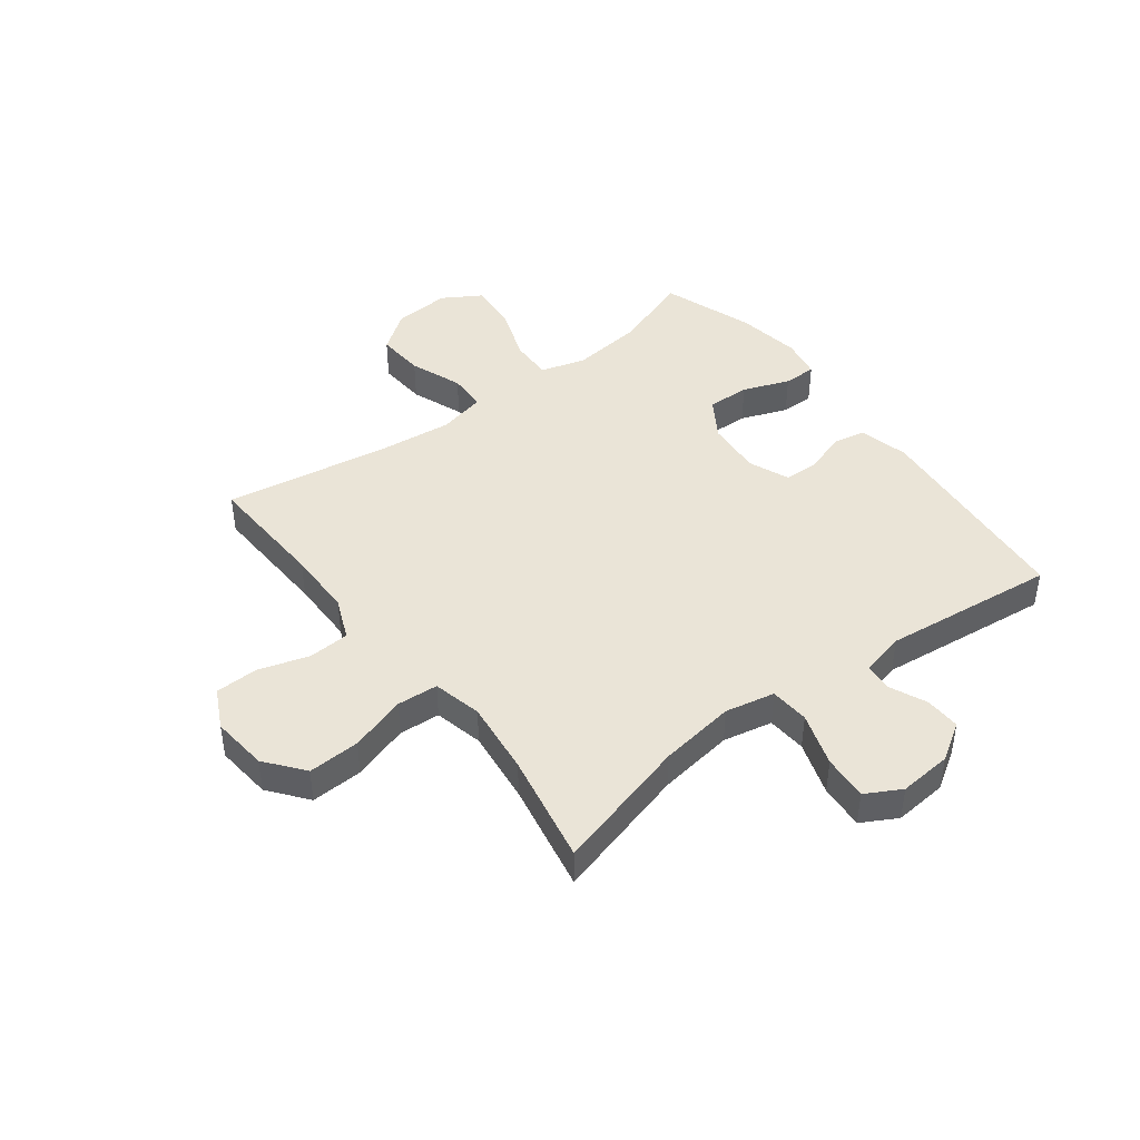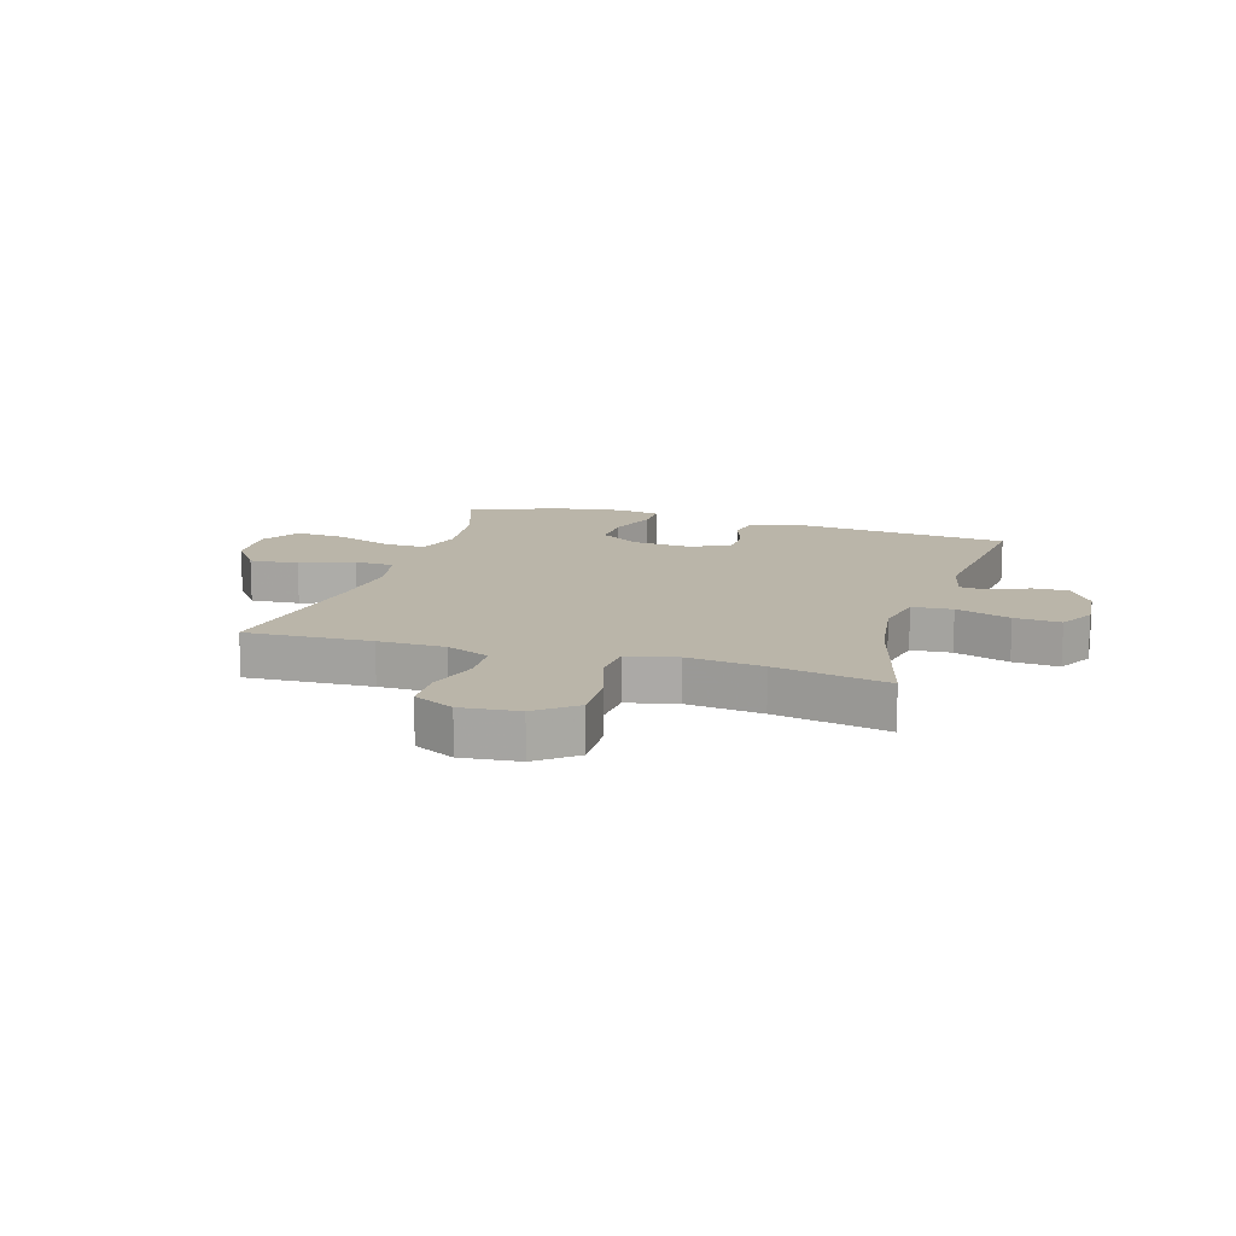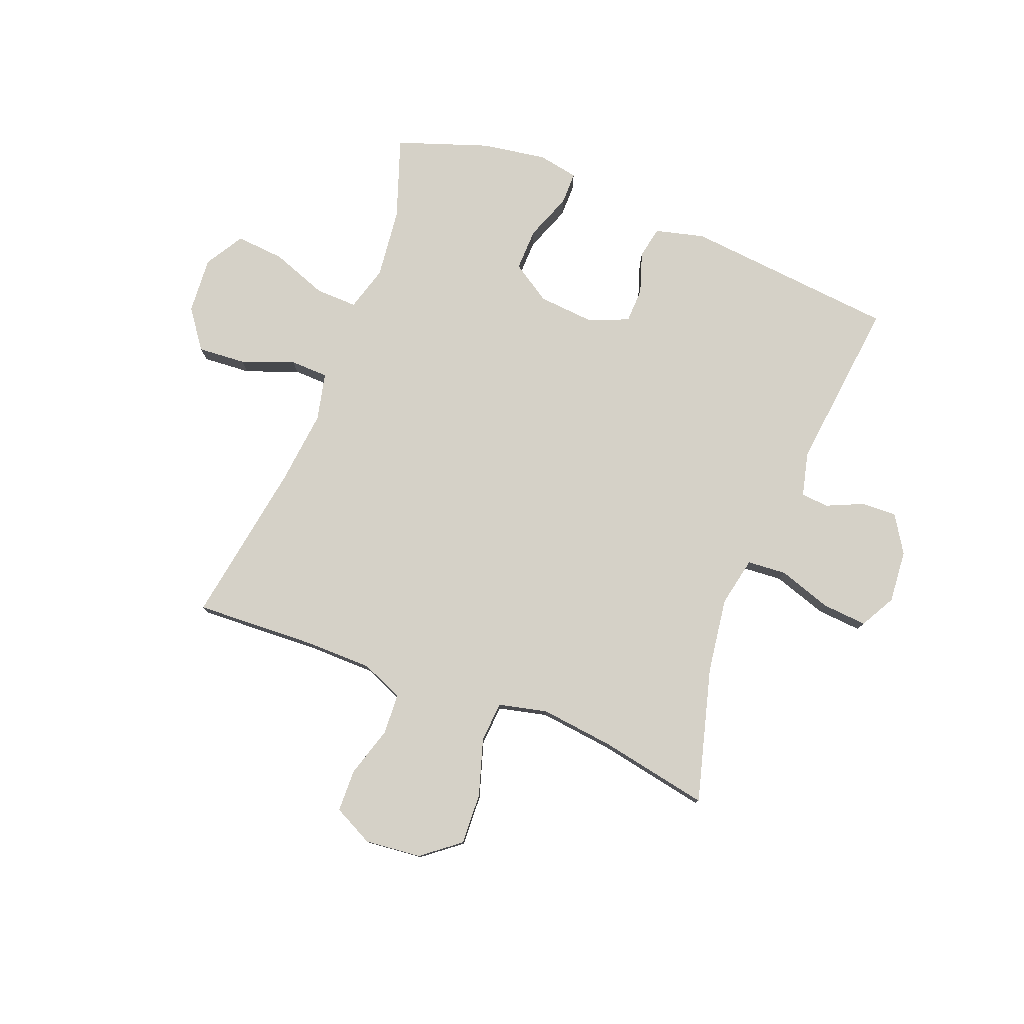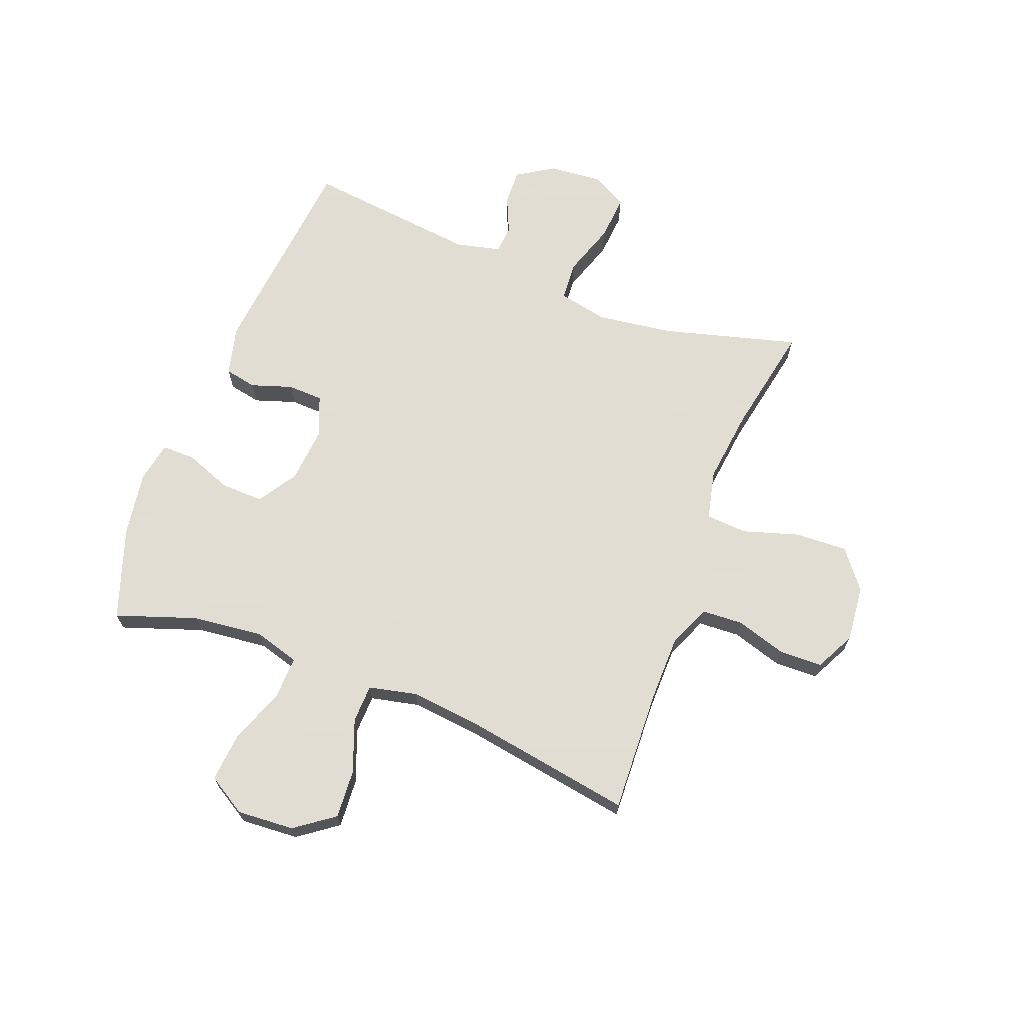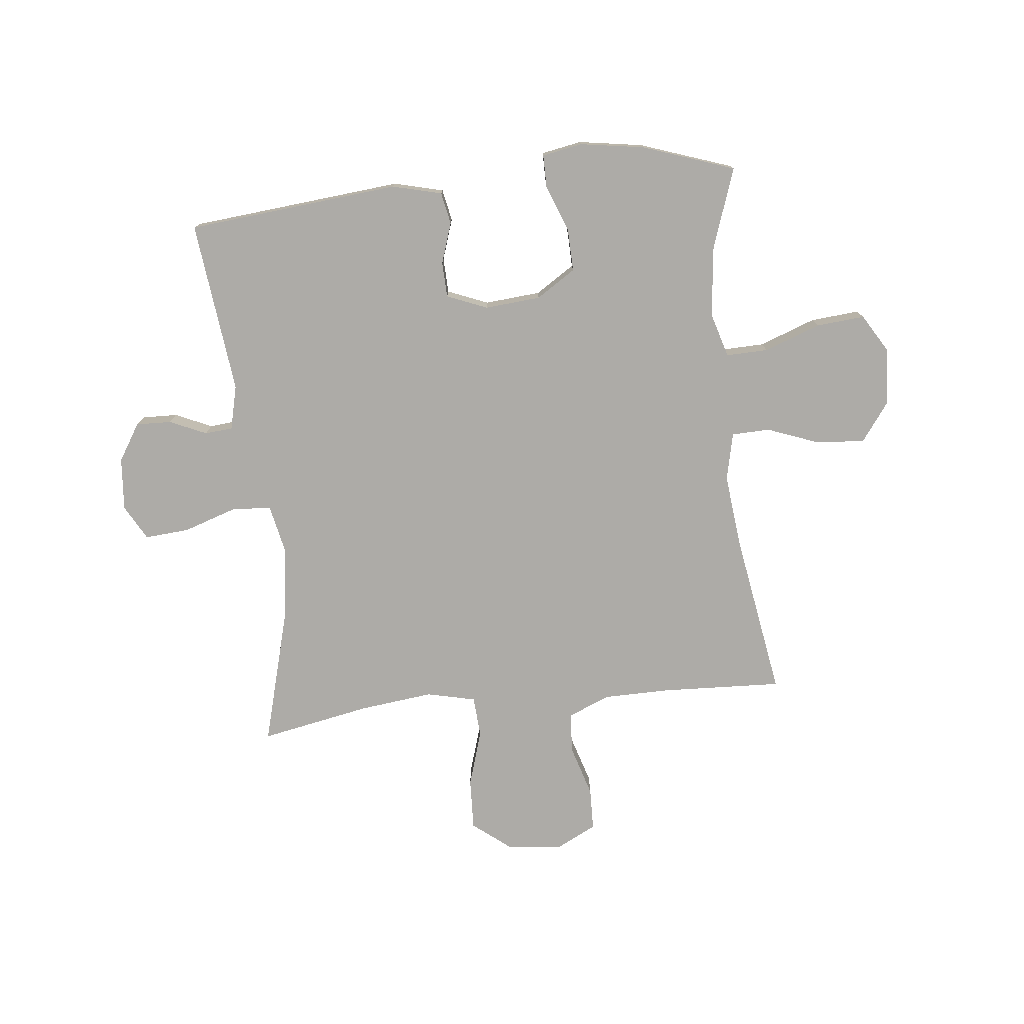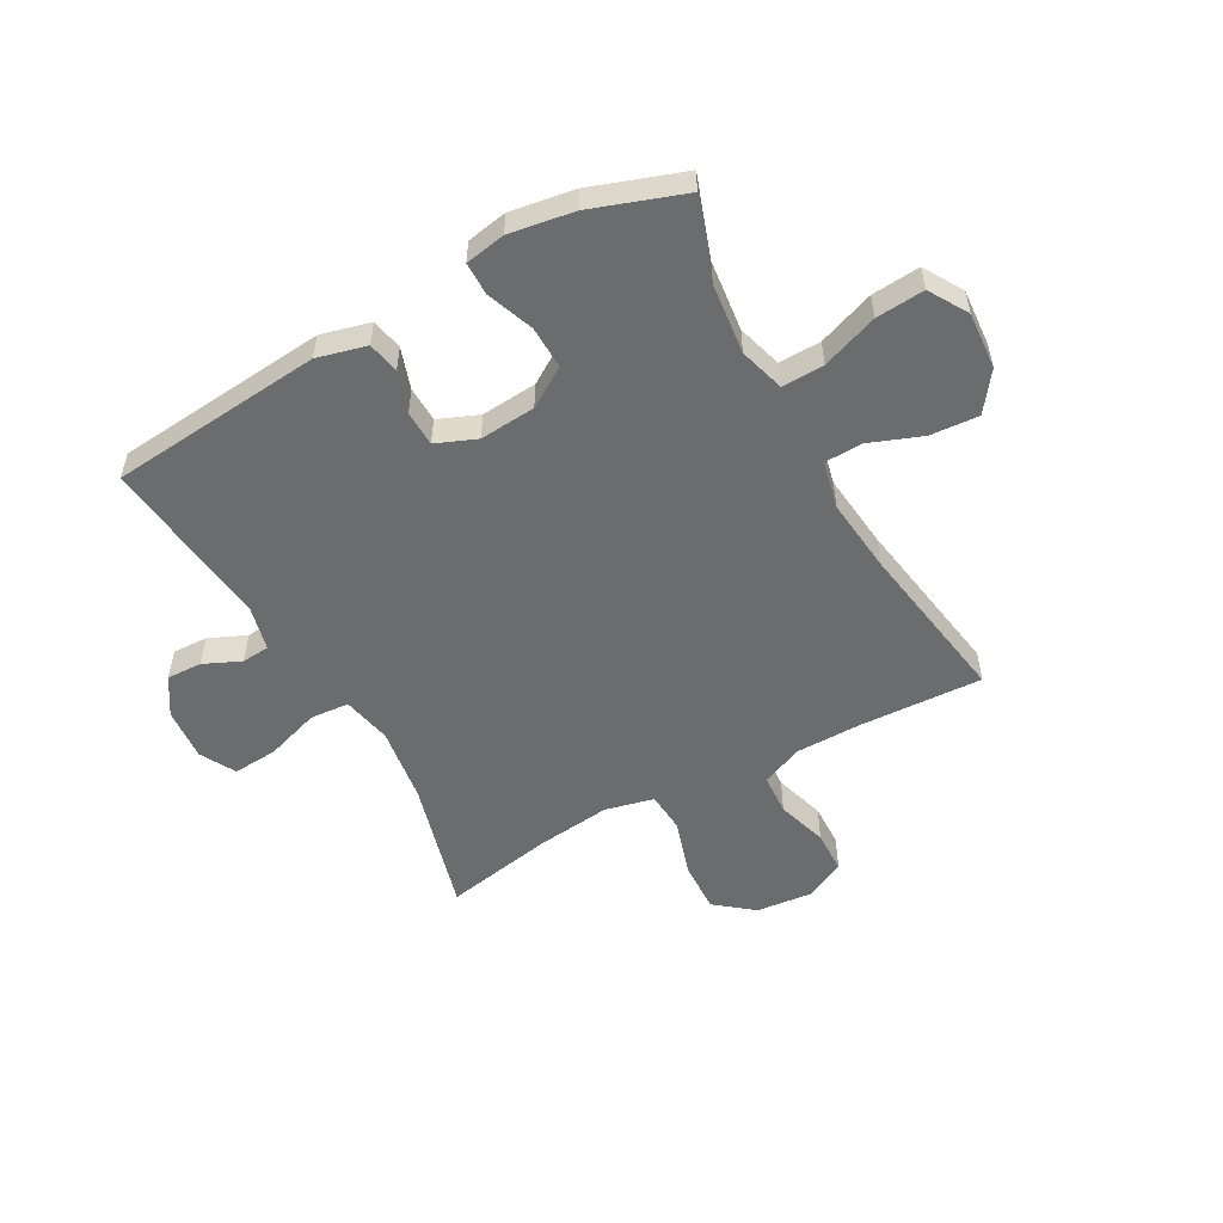
<metadata>
{"format":"obj","ext":"obj","renderer":"f3d","projection":"perspective","resolution":1024,"background":"white","views":[{"elev":43.9,"azim":52.8,"up":"+Y"},{"elev":13.7,"azim":17.0,"up":"+Y"},{"elev":78.7,"azim":21.3,"up":"+Y"},{"elev":68.1,"azim":-68.8,"up":"+Y"},{"elev":-76.4,"azim":-173.8,"up":"+Y"},{"elev":-53.6,"azim":-151.1,"up":"+Y"}]}
</metadata>
<code>
v -0.5 0.07 -0.5
v -0.451 0.07 -0.359
v -0.437 0.07 -0.235
v -0.46 0.07 -0.156
v -0.534 0.07 -0.158
v -0.633 0.07 -0.194
v -0.718 0.07 -0.201
v -0.759 0.07 -0.133
v -0.752 0.07 -0.033
v -0.702 0.07 0.035
v -0.617 0.07 0.029
v -0.525 0.07 -0.006
v -0.458 0.07 -0.004
v -0.439 0.07 0.08
v -0.453 0.07 0.211
v -0.5 0.07 0.5
v -0.284 0.07 0.49
v -0.169 0.07 0.491
v -0.095 0.07 0.522
v -0.091 0.07 0.594
v -0.118 0.07 0.683
v -0.116 0.07 0.758
v -0.046 0.07 0.793
v 0.053 0.07 0.783
v 0.12 0.07 0.73
v 0.116 0.07 0.639
v 0.085 0.07 0.54
v 0.09 0.07 0.468
v 0.176 0.07 0.448
v 0.306 0.07 0.463
v 0.5 0.07 0.5
v 0.435 0.07 0.263
v 0.416 0.07 0.13
v 0.434 0.07 0.043
v 0.503 0.07 0.038
v 0.597 0.07 0.069
v 0.676 0.07 0.075
v 0.71 0.07 0.013
v 0.702 0.07 -0.08
v 0.661 0.07 -0.145
v 0.599 0.07 -0.143
v 0.534 0.07 -0.114
v 0.485 0.07 -0.118
v 0.466 0.07 -0.196
v 0.5 0.07 -0.5
v 0.126 0.07 -0.535
v 0.039 0.07 -0.513
v 0.028 0.07 -0.457
v 0.052 0.07 -0.385
v 0.05 0.07 -0.323
v -0.021 0.07 -0.294
v -0.119 0.07 -0.302
v -0.188 0.07 -0.346
v -0.186 0.07 -0.421
v -0.155 0.07 -0.503
v -0.155 0.07 -0.561
v -0.226 0.07 -0.574
v -0.339 0.07 -0.556
v -0.5 0 -0.5
v -0.451 0 -0.359
v -0.437 0 -0.235
v -0.46 0 -0.156
v -0.534 0 -0.158
v -0.633 0 -0.194
v -0.718 0 -0.201
v -0.759 0 -0.133
v -0.752 0 -0.033
v -0.702 0 0.035
v -0.617 0 0.029
v -0.525 0 -0.006
v -0.458 0 -0.004
v -0.439 0 0.08
v -0.453 0 0.211
v -0.5 0 0.5
v -0.284 0 0.49
v -0.169 0 0.491
v -0.095 0 0.522
v -0.091 0 0.594
v -0.118 0 0.683
v -0.116 0 0.758
v -0.046 0 0.793
v 0.053 0 0.783
v 0.12 0 0.73
v 0.116 0 0.639
v 0.085 0 0.54
v 0.09 0 0.468
v 0.176 0 0.448
v 0.306 0 0.463
v 0.5 0 0.5
v 0.435 0 0.263
v 0.416 0 0.13
v 0.434 0 0.043
v 0.503 0 0.038
v 0.597 0 0.069
v 0.676 0 0.075
v 0.71 0 0.013
v 0.702 0 -0.08
v 0.661 0 -0.145
v 0.599 0 -0.143
v 0.534 0 -0.114
v 0.485 0 -0.118
v 0.466 0 -0.196
v 0.5 0 -0.5
v 0.126 0 -0.535
v 0.039 0 -0.513
v 0.028 0 -0.457
v 0.052 0 -0.385
v 0.05 0 -0.323
v -0.021 0 -0.294
v -0.119 0 -0.302
v -0.188 0 -0.346
v -0.186 0 -0.421
v -0.155 0 -0.503
v -0.155 0 -0.561
v -0.226 0 -0.574
v -0.339 0 -0.556
f 57 58 1 2
f 54 55 56 57
f 53 54 57 2
f 52 53 2 3
f 51 52 3 4
f 46 47 48 49
f 44 45 46 49
f 43 44 49 50
f 39 40 41 42
f 39 42 43
f 38 39 43
f 35 36 37 38
f 34 35 38 43
f 30 31 32
f 29 30 32 33
f 28 29 33 34
f 24 25 26 27
f 24 27 28
f 23 24 28
f 20 21 22 23
f 19 20 23 28
f 18 19 28 34
f 15 16 17
f 14 15 17 18
f 13 14 18 34
f 9 10 11 12
f 9 12 13
f 5 6 7 8
f 4 5 8 9
f 51 4 9 13
f 43 50 51
f 13 34 43 51
f 60 59 116 115
f 115 114 113 112
f 60 115 112 111
f 61 60 111 110
f 62 61 110 109
f 107 106 105 104
f 107 104 103 102
f 108 107 102 101
f 100 99 98 97
f 101 100 97
f 101 97 96
f 96 95 94 93
f 101 96 93 92
f 90 89 88
f 91 90 88 87
f 92 91 87 86
f 85 84 83 82
f 86 85 82
f 86 82 81
f 81 80 79 78
f 86 81 78 77
f 92 86 77 76
f 75 74 73
f 76 75 73 72
f 92 76 72 71
f 70 69 68 67
f 71 70 67
f 66 65 64 63
f 67 66 63 62
f 71 67 62 109
f 109 108 101
f 109 101 92 71
f 1 59 60 2
f 2 60 61 3
f 3 61 62 4
f 4 62 63 5
f 5 63 64 6
f 6 64 65 7
f 7 65 66 8
f 8 66 67 9
f 9 67 68 10
f 10 68 69 11
f 11 69 70 12
f 12 70 71 13
f 13 71 72 14
f 14 72 73 15
f 15 73 74 16
f 16 74 75 17
f 17 75 76 18
f 18 76 77 19
f 19 77 78 20
f 20 78 79 21
f 21 79 80 22
f 22 80 81 23
f 23 81 82 24
f 24 82 83 25
f 25 83 84 26
f 26 84 85 27
f 27 85 86 28
f 28 86 87 29
f 29 87 88 30
f 30 88 89 31
f 31 89 90 32
f 32 90 91 33
f 33 91 92 34
f 34 92 93 35
f 35 93 94 36
f 36 94 95 37
f 37 95 96 38
f 38 96 97 39
f 39 97 98 40
f 40 98 99 41
f 41 99 100 42
f 42 100 101 43
f 43 101 102 44
f 44 102 103 45
f 45 103 104 46
f 46 104 105 47
f 47 105 106 48
f 48 106 107 49
f 49 107 108 50
f 50 108 109 51
f 51 109 110 52
f 52 110 111 53
f 53 111 112 54
f 54 112 113 55
f 55 113 114 56
f 56 114 115 57
f 57 115 116 58
f 58 116 59 1

</code>
